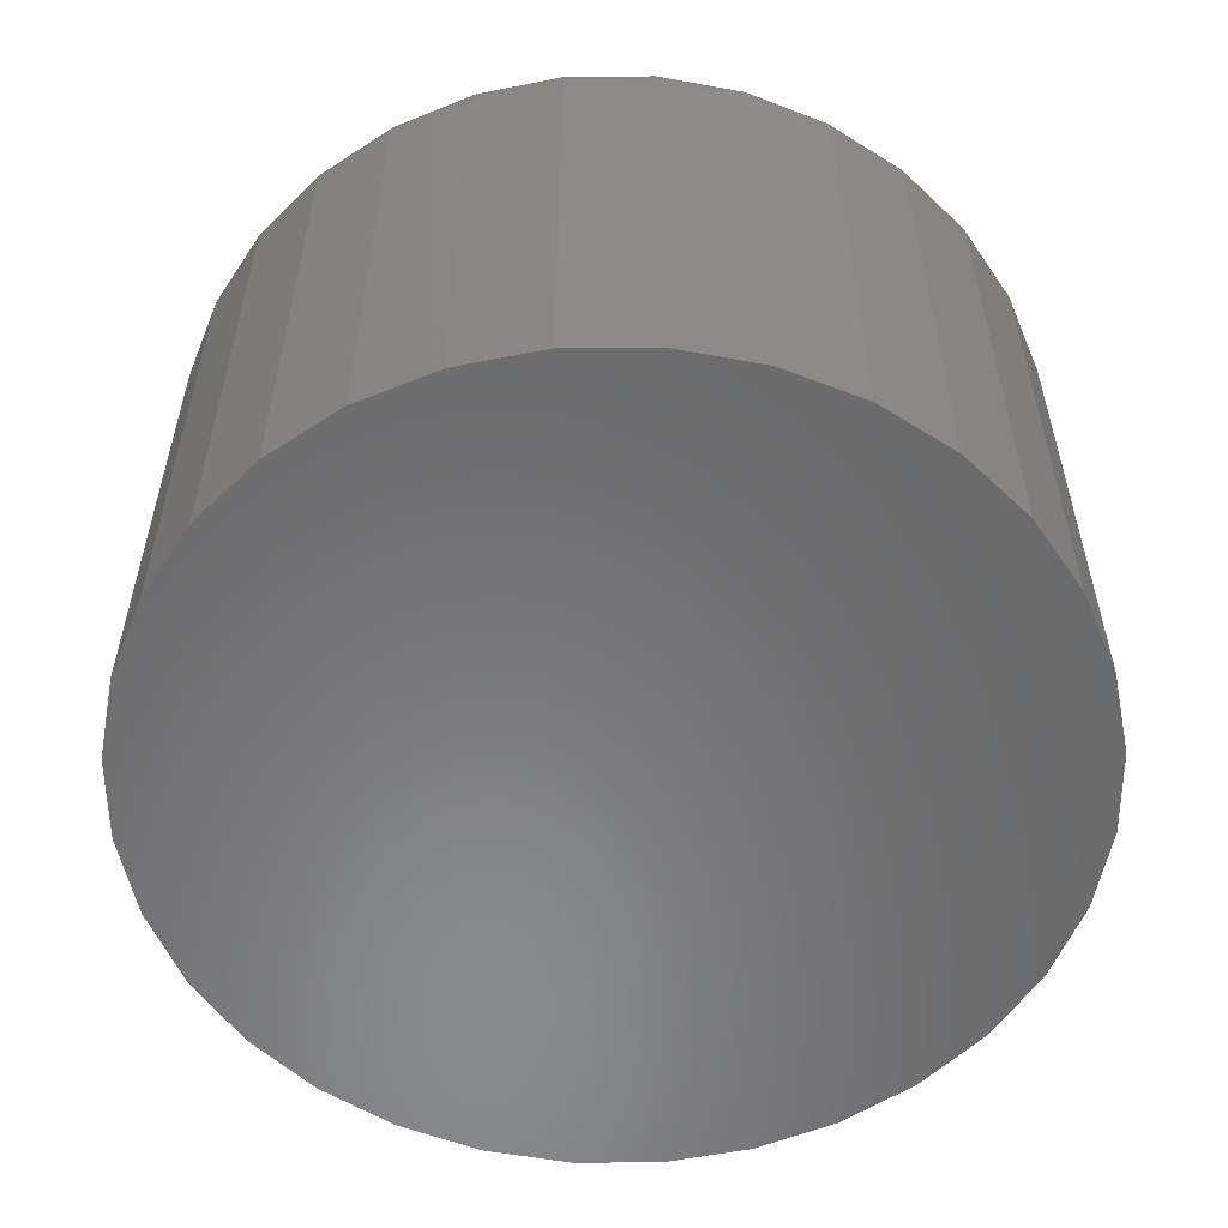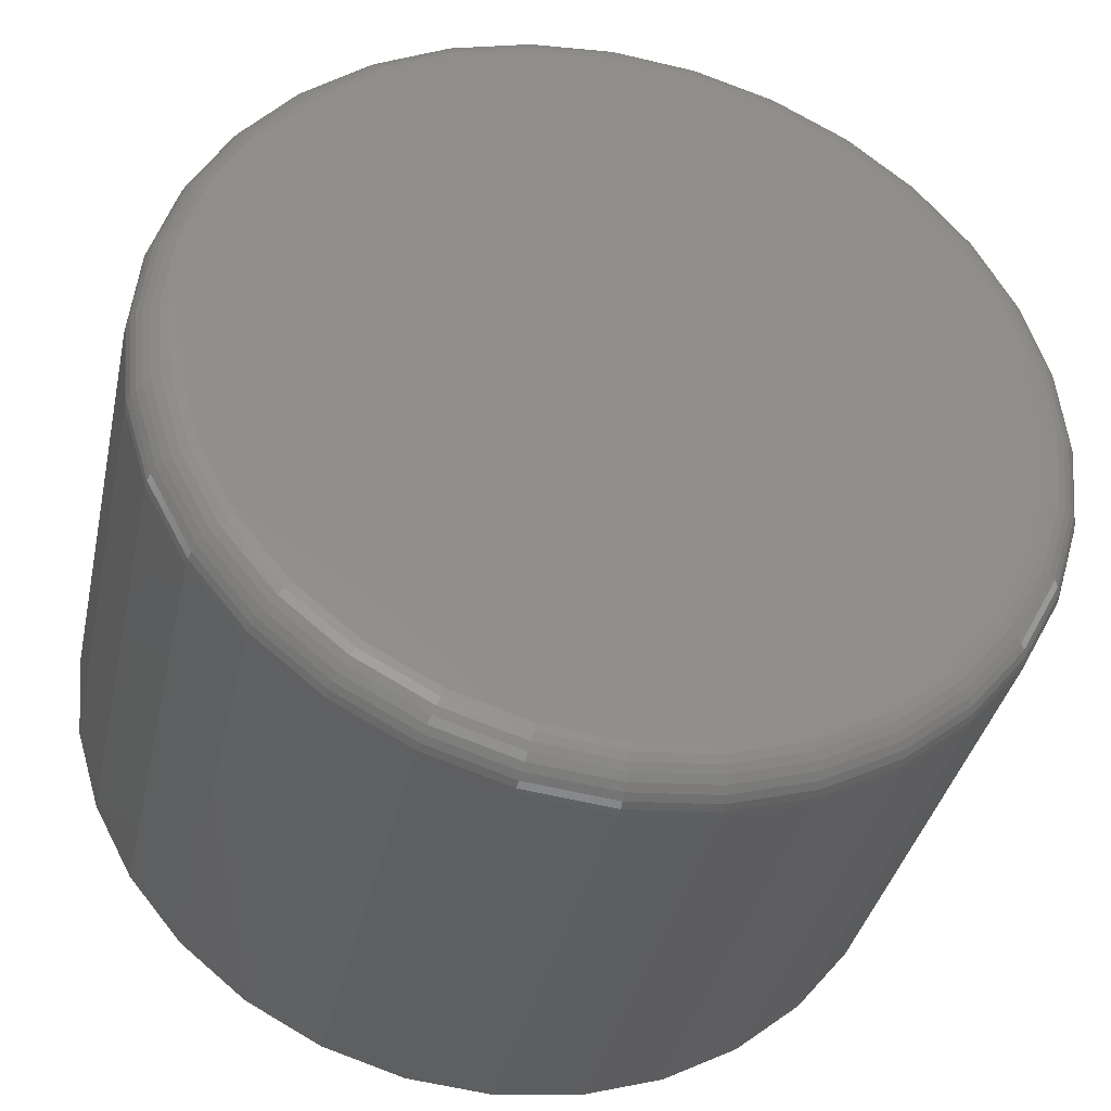
<metadata>
{"format":"stl","ext":"stl","renderer":"f3d","projection":"perspective","resolution":1024,"background":"white","views":[{"elev":-56.2,"azim":51.1,"up":"+Y"},{"elev":-37.0,"azim":167.8,"up":"+Z"}]}
</metadata>
<code>
# stl→obj: 320 verts, 636 faces
v 0.4184 1.297e-16 0.4027
v 0.4323 1.313e-16 0.4013
v 0.4045 1.282e-16 0.4013
v 0.3912 1.267e-16 0.3973
v 0.4456 1.327e-16 0.3973
v 0.3789 1.253e-16 0.3907
v 0.4579 1.341e-16 0.3907
v 0.3681 1.241e-16 0.3819
v 0.4687 1.353e-16 0.3819
v 0.3593 1.232e-16 0.3711
v 0.4776 1.363e-16 0.3711
v 0.4687 1.353e-16 0.2813
v 0.3681 1.241e-16 0.2813
v 0.4776 1.363e-16 0.2921
v 0.3789 1.253e-16 0.2724
v 0.4579 1.341e-16 0.2724
v 0.3912 1.267e-16 0.2659
v 0.4456 1.327e-16 0.2659
v 0.4045 1.282e-16 0.2618
v 0.4323 1.313e-16 0.2618
v 0.4184 1.297e-16 0.2604
v 0.3593 1.232e-16 0.2921
v 0.3527 1.224e-16 0.3044
v 0.4841 1.37e-16 0.3044
v 0.3487 1.22e-16 0.3177
v 0.4882 1.375e-16 0.3177
v 0.3473 1.218e-16 0.3316
v 0.4896 1.376e-16 0.3316
v 0.3487 1.22e-16 0.3455
v 0.4882 1.375e-16 0.3455
v 0.3527 1.224e-16 0.3588
v 0.4841 1.37e-16 0.3588
v 0.4974 -0.007812 0.3316
v 0.4974 -0.1016 0.3316
v 0.4959 -0.007812 0.3162
v 0.4959 -0.1016 0.3162
v 0.4914 -0.007812 0.3014
v 0.4914 -0.1016 0.3014
v 0.4841 -0.007812 0.2877
v 0.4841 -0.1016 0.2877
v 0.4742 -0.007812 0.2758
v 0.4742 -0.1016 0.2758
v 0.4623 -0.007812 0.2659
v 0.4623 -0.1016 0.2659
v 0.4486 -0.007812 0.2586
v 0.4486 -0.1016 0.2586
v 0.4338 -0.007812 0.2541
v 0.4338 -0.1016 0.2541
v 0.4184 -0.007812 0.2526
v 0.4184 -0.1016 0.2526
v 0.403 -0.007812 0.2541
v 0.403 -0.1016 0.2541
v 0.3882 -0.007812 0.2586
v 0.3882 -0.1016 0.2586
v 0.3746 -0.007812 0.2659
v 0.3746 -0.1016 0.2659
v 0.3626 -0.007812 0.2758
v 0.3626 -0.1016 0.2758
v 0.3528 -0.007812 0.2877
v 0.3528 -0.1016 0.2877
v 0.3455 -0.007812 0.3014
v 0.3455 -0.1016 0.3014
v 0.341 -0.007812 0.3162
v 0.341 -0.1016 0.3162
v 0.3395 -0.007812 0.3316
v 0.3395 -0.1016 0.3316
v 0.341 -0.007812 0.347
v 0.341 -0.1016 0.347
v 0.3455 -0.007812 0.3618
v 0.3455 -0.1016 0.3618
v 0.3528 -0.007812 0.3754
v 0.3528 -0.1016 0.3754
v 0.3626 -0.007812 0.3874
v 0.3626 -0.1016 0.3874
v 0.3746 -0.007812 0.3972
v 0.3746 -0.1016 0.3972
v 0.3882 -0.007812 0.4045
v 0.3882 -0.1016 0.4045
v 0.403 -0.007812 0.409
v 0.403 -0.1016 0.409
v 0.4184 -0.007812 0.4105
v 0.4184 -0.1016 0.4105
v 0.4338 -0.007812 0.409
v 0.4338 -0.1016 0.409
v 0.4486 -0.007812 0.4045
v 0.4486 -0.1016 0.4045
v 0.4623 -0.007812 0.3972
v 0.4623 -0.1016 0.3972
v 0.4742 -0.007812 0.3874
v 0.4742 -0.1016 0.3874
v 0.4841 -0.007812 0.3754
v 0.4841 -0.1016 0.3754
v 0.4914 -0.007812 0.3618
v 0.4914 -0.1016 0.3618
v 0.4959 -0.007812 0.347
v 0.4959 -0.1016 0.347
v 0.4972 -0.006288 0.3316
v 0.4957 -0.006288 0.3162
v 0.4968 -0.004823 0.3316
v 0.4953 -0.004823 0.3163
v 0.4961 -0.003472 0.3316
v 0.4946 -0.003472 0.3164
v 0.4951 -0.002288 0.3316
v 0.4936 -0.002288 0.3166
v 0.4939 -0.001317 0.3316
v 0.4924 -0.001317 0.3169
v 0.4925 -0.0005947 0.3316
v 0.4911 -0.0005947 0.3171
v 0.4911 -0.0001501 0.3316
v 0.4897 -0.0001501 0.3174
v 0.3411 -0.006288 0.3162
v 0.3396 -0.006288 0.3316
v 0.3416 -0.004823 0.3163
v 0.3401 -0.004823 0.3316
v 0.3423 -0.003472 0.3164
v 0.3408 -0.003472 0.3316
v 0.3432 -0.002288 0.3166
v 0.3418 -0.002288 0.3316
v 0.3444 -0.001317 0.3169
v 0.3429 -0.001317 0.3316
v 0.3457 -0.0005947 0.3171
v 0.3443 -0.0005947 0.3316
v 0.3472 -0.0001501 0.3174
v 0.3458 -0.0001501 0.3316
v 0.3456 -0.006288 0.3014
v 0.346 -0.004823 0.3016
v 0.3467 -0.003472 0.3019
v 0.3476 -0.002288 0.3022
v 0.3487 -0.001317 0.3027
v 0.3499 -0.0005947 0.3032
v 0.3513 -0.0001501 0.3038
v 0.3529 -0.006288 0.2878
v 0.3533 -0.004823 0.288
v 0.3539 -0.003472 0.2884
v 0.3547 -0.002288 0.289
v 0.3557 -0.001317 0.2896
v 0.3568 -0.0005947 0.2904
v 0.358 -0.0001501 0.2912
v 0.3627 -0.006288 0.2759
v 0.363 -0.004823 0.2762
v 0.3635 -0.003472 0.2767
v 0.3642 -0.002288 0.2774
v 0.3651 -0.001317 0.2782
v 0.366 -0.0005947 0.2792
v 0.367 -0.0001501 0.2802
v 0.3746 -0.006288 0.2661
v 0.3749 -0.004823 0.2664
v 0.3753 -0.003472 0.267
v 0.3758 -0.002288 0.2678
v 0.3765 -0.001317 0.2688
v 0.3772 -0.0005947 0.2699
v 0.3781 -0.0001501 0.2712
v 0.3883 -0.006288 0.2588
v 0.3884 -0.004823 0.2592
v 0.3887 -0.003472 0.2599
v 0.3891 -0.002288 0.2608
v 0.3895 -0.001317 0.2618
v 0.3901 -0.0005947 0.2631
v 0.3906 -0.0001501 0.2645
v 0.403 -0.006288 0.2543
v 0.4031 -0.004823 0.2547
v 0.4033 -0.003472 0.2554
v 0.4035 -0.002288 0.2564
v 0.4037 -0.001317 0.2576
v 0.404 -0.0005947 0.2589
v 0.4042 -0.0001501 0.2603
v 0.4184 -0.006288 0.2528
v 0.4184 -0.004823 0.2532
v 0.4184 -0.003472 0.2539
v 0.4184 -0.002288 0.2549
v 0.4184 -0.001317 0.2561
v 0.4184 -0.0005947 0.2575
v 0.4184 -0.0001501 0.2589
v 0.4338 -0.006288 0.2543
v 0.4337 -0.004823 0.2547
v 0.4336 -0.003472 0.2554
v 0.4334 -0.002288 0.2564
v 0.4331 -0.001317 0.2576
v 0.4329 -0.0005947 0.2589
v 0.4326 -0.0001501 0.2603
v 0.4486 -0.006288 0.2588
v 0.4484 -0.004823 0.2592
v 0.4481 -0.003472 0.2599
v 0.4478 -0.002288 0.2608
v 0.4473 -0.001317 0.2618
v 0.4468 -0.0005947 0.2631
v 0.4462 -0.0001501 0.2645
v 0.4622 -0.006288 0.2661
v 0.462 -0.004823 0.2664
v 0.4616 -0.003472 0.267
v 0.461 -0.002288 0.2678
v 0.4604 -0.001317 0.2688
v 0.4596 -0.0005947 0.2699
v 0.4588 -0.0001501 0.2712
v 0.4741 -0.006288 0.2759
v 0.4738 -0.004823 0.2762
v 0.4733 -0.003472 0.2767
v 0.4726 -0.002288 0.2774
v 0.4718 -0.001317 0.2782
v 0.4708 -0.0005947 0.2792
v 0.4698 -0.0001501 0.2802
v 0.4839 -0.006288 0.2878
v 0.4836 -0.004823 0.288
v 0.483 -0.003472 0.2884
v 0.4822 -0.002288 0.289
v 0.4812 -0.001317 0.2896
v 0.4801 -0.0005947 0.2904
v 0.4788 -0.0001501 0.2912
v 0.4912 -0.006288 0.3014
v 0.4908 -0.004823 0.3016
v 0.4901 -0.003472 0.3019
v 0.4892 -0.002288 0.3022
v 0.4882 -0.001317 0.3027
v 0.4869 -0.0005947 0.3032
v 0.4855 -0.0001501 0.3038
v 0.3411 -0.006288 0.347
v 0.3416 -0.004823 0.3469
v 0.3423 -0.003472 0.3467
v 0.3432 -0.002288 0.3465
v 0.3444 -0.001317 0.3463
v 0.3457 -0.0005947 0.346
v 0.3472 -0.0001501 0.3458
v 0.4957 -0.006288 0.347
v 0.4953 -0.004823 0.3469
v 0.4946 -0.003472 0.3467
v 0.4936 -0.002288 0.3465
v 0.4924 -0.001317 0.3463
v 0.4911 -0.0005947 0.346
v 0.4897 -0.0001501 0.3458
v 0.4912 -0.006288 0.3617
v 0.4908 -0.004823 0.3616
v 0.4901 -0.003472 0.3613
v 0.4892 -0.002288 0.3609
v 0.4882 -0.001317 0.3605
v 0.4869 -0.0005947 0.3599
v 0.4855 -0.0001501 0.3594
v 0.4839 -0.006288 0.3754
v 0.4836 -0.004823 0.3751
v 0.483 -0.003472 0.3747
v 0.4822 -0.002288 0.3742
v 0.4812 -0.001317 0.3735
v 0.4801 -0.0005947 0.3728
v 0.4788 -0.0001501 0.3719
v 0.4741 -0.006288 0.3873
v 0.4738 -0.004823 0.387
v 0.4733 -0.003472 0.3865
v 0.4726 -0.002288 0.3858
v 0.4718 -0.001317 0.3849
v 0.4708 -0.0005947 0.384
v 0.4698 -0.0001501 0.383
v 0.4622 -0.006288 0.3971
v 0.462 -0.004823 0.3967
v 0.4616 -0.003472 0.3961
v 0.461 -0.002288 0.3953
v 0.4604 -0.001317 0.3943
v 0.4596 -0.0005947 0.3932
v 0.4588 -0.0001501 0.392
v 0.4486 -0.006288 0.4044
v 0.4484 -0.004823 0.404
v 0.4481 -0.003472 0.4033
v 0.4478 -0.002288 0.4024
v 0.4473 -0.001317 0.4013
v 0.4468 -0.0005947 0.4001
v 0.4462 -0.0001501 0.3987
v 0.4338 -0.006288 0.4089
v 0.4337 -0.004823 0.4084
v 0.4336 -0.003472 0.4077
v 0.4334 -0.002288 0.4068
v 0.4331 -0.001317 0.4056
v 0.4329 -0.0005947 0.4043
v 0.4326 -0.0001501 0.4028
v 0.4184 -0.006288 0.4104
v 0.4184 -0.004823 0.4099
v 0.4184 -0.003472 0.4092
v 0.4184 -0.002288 0.4082
v 0.4184 -0.001317 0.4071
v 0.4184 -0.0005947 0.4057
v 0.4184 -0.0001501 0.4042
v 0.403 -0.006288 0.4089
v 0.4031 -0.004823 0.4084
v 0.4033 -0.003472 0.4077
v 0.4035 -0.002288 0.4068
v 0.4037 -0.001317 0.4056
v 0.404 -0.0005947 0.4043
v 0.4042 -0.0001501 0.4028
v 0.3883 -0.006288 0.4044
v 0.3884 -0.004823 0.404
v 0.3887 -0.003472 0.4033
v 0.3891 -0.002288 0.4024
v 0.3895 -0.001317 0.4013
v 0.3901 -0.0005947 0.4001
v 0.3906 -0.0001501 0.3987
v 0.3746 -0.006288 0.3971
v 0.3749 -0.004823 0.3967
v 0.3753 -0.003472 0.3961
v 0.3758 -0.002288 0.3953
v 0.3765 -0.001317 0.3943
v 0.3772 -0.0005947 0.3932
v 0.3781 -0.0001501 0.392
v 0.3627 -0.006288 0.3873
v 0.363 -0.004823 0.387
v 0.3635 -0.003472 0.3865
v 0.3642 -0.002288 0.3858
v 0.3651 -0.001317 0.3849
v 0.366 -0.0005947 0.384
v 0.367 -0.0001501 0.383
v 0.3529 -0.006288 0.3754
v 0.3533 -0.004823 0.3751
v 0.3539 -0.003472 0.3747
v 0.3547 -0.002288 0.3742
v 0.3557 -0.001317 0.3735
v 0.3568 -0.0005947 0.3728
v 0.358 -0.0001501 0.3719
v 0.3456 -0.006288 0.3617
v 0.346 -0.004823 0.3616
v 0.3467 -0.003472 0.3613
v 0.3476 -0.002288 0.3609
v 0.3487 -0.001317 0.3605
v 0.3499 -0.0005947 0.3599
v 0.3513 -0.0001501 0.3594
f 1 2 3
f 4 3 2
f 5 4 2
f 6 4 5
f 7 6 5
f 8 6 7
f 9 8 7
f 10 8 9
f 11 10 9
f 12 13 14
f 15 13 12
f 16 15 12
f 17 15 16
f 18 17 16
f 19 17 18
f 20 19 18
f 21 19 20
f 13 22 14
f 14 22 23
f 14 23 24
f 24 23 25
f 24 25 26
f 26 25 27
f 26 27 28
f 28 27 29
f 28 29 30
f 30 29 31
f 30 31 32
f 32 31 10
f 32 10 11
f 33 34 35
f 35 34 36
f 35 36 37
f 37 36 38
f 37 38 39
f 39 38 40
f 39 40 41
f 41 40 42
f 41 42 43
f 43 42 44
f 43 44 45
f 45 44 46
f 45 46 47
f 47 46 48
f 47 48 49
f 49 48 50
f 49 50 51
f 51 50 52
f 51 52 53
f 53 52 54
f 53 54 55
f 55 54 56
f 55 56 57
f 57 56 58
f 57 58 59
f 59 58 60
f 59 60 61
f 61 60 62
f 61 62 63
f 63 62 64
f 63 64 65
f 65 64 66
f 65 66 67
f 67 66 68
f 67 68 69
f 69 68 70
f 69 70 71
f 71 70 72
f 71 72 73
f 73 72 74
f 73 74 75
f 75 74 76
f 75 76 77
f 77 76 78
f 77 78 79
f 79 78 80
f 79 80 81
f 81 80 82
f 81 82 83
f 83 82 84
f 83 84 85
f 85 84 86
f 85 86 87
f 87 86 88
f 87 88 89
f 89 88 90
f 89 90 91
f 91 90 92
f 91 92 93
f 93 92 94
f 93 94 95
f 95 94 96
f 95 96 33
f 33 96 34
f 33 35 97
f 97 35 98
f 97 98 99
f 99 98 100
f 99 100 101
f 101 100 102
f 101 102 103
f 103 102 104
f 103 104 105
f 105 104 106
f 105 106 107
f 107 106 108
f 107 108 109
f 109 108 110
f 109 110 28
f 28 110 26
f 63 65 111
f 111 65 112
f 111 112 113
f 113 112 114
f 113 114 115
f 115 114 116
f 115 116 117
f 117 116 118
f 117 118 119
f 119 118 120
f 119 120 121
f 121 120 122
f 121 122 123
f 123 122 124
f 123 124 25
f 25 124 27
f 61 63 125
f 125 63 111
f 125 111 126
f 126 111 113
f 126 113 127
f 127 113 115
f 127 115 128
f 128 115 117
f 128 117 129
f 129 117 119
f 129 119 130
f 130 119 121
f 130 121 131
f 131 121 123
f 131 123 23
f 23 123 25
f 59 61 132
f 132 61 125
f 132 125 133
f 133 125 126
f 133 126 134
f 134 126 127
f 134 127 135
f 135 127 128
f 135 128 136
f 136 128 129
f 136 129 137
f 137 129 130
f 137 130 138
f 138 130 131
f 138 131 22
f 22 131 23
f 57 59 139
f 139 59 132
f 139 132 140
f 140 132 133
f 140 133 141
f 141 133 134
f 141 134 142
f 142 134 135
f 142 135 143
f 143 135 136
f 143 136 144
f 144 136 137
f 144 137 145
f 145 137 138
f 145 138 13
f 13 138 22
f 55 57 146
f 146 57 139
f 146 139 147
f 147 139 140
f 147 140 148
f 148 140 141
f 148 141 149
f 149 141 142
f 149 142 150
f 150 142 143
f 150 143 151
f 151 143 144
f 151 144 152
f 152 144 145
f 152 145 15
f 15 145 13
f 53 55 153
f 153 55 146
f 153 146 154
f 154 146 147
f 154 147 155
f 155 147 148
f 155 148 156
f 156 148 149
f 156 149 157
f 157 149 150
f 157 150 158
f 158 150 151
f 158 151 159
f 159 151 152
f 159 152 17
f 17 152 15
f 51 53 160
f 160 53 153
f 160 153 161
f 161 153 154
f 161 154 162
f 162 154 155
f 162 155 163
f 163 155 156
f 163 156 164
f 164 156 157
f 164 157 165
f 165 157 158
f 165 158 166
f 166 158 159
f 166 159 19
f 19 159 17
f 49 51 167
f 167 51 160
f 167 160 168
f 168 160 161
f 168 161 169
f 169 161 162
f 169 162 170
f 170 162 163
f 170 163 171
f 171 163 164
f 171 164 172
f 172 164 165
f 172 165 173
f 173 165 166
f 173 166 21
f 21 166 19
f 47 49 174
f 174 49 167
f 174 167 175
f 175 167 168
f 175 168 176
f 176 168 169
f 176 169 177
f 177 169 170
f 177 170 178
f 178 170 171
f 178 171 179
f 179 171 172
f 179 172 180
f 180 172 173
f 180 173 20
f 20 173 21
f 45 47 181
f 181 47 174
f 181 174 182
f 182 174 175
f 182 175 183
f 183 175 176
f 183 176 184
f 184 176 177
f 184 177 185
f 185 177 178
f 185 178 186
f 186 178 179
f 186 179 187
f 187 179 180
f 187 180 18
f 18 180 20
f 43 45 188
f 188 45 181
f 188 181 189
f 189 181 182
f 189 182 190
f 190 182 183
f 190 183 191
f 191 183 184
f 191 184 192
f 192 184 185
f 192 185 193
f 193 185 186
f 193 186 194
f 194 186 187
f 194 187 16
f 16 187 18
f 41 43 195
f 195 43 188
f 195 188 196
f 196 188 189
f 196 189 197
f 197 189 190
f 197 190 198
f 198 190 191
f 198 191 199
f 199 191 192
f 199 192 200
f 200 192 193
f 200 193 201
f 201 193 194
f 201 194 12
f 12 194 16
f 39 41 202
f 202 41 195
f 202 195 203
f 203 195 196
f 203 196 204
f 204 196 197
f 204 197 205
f 205 197 198
f 205 198 206
f 206 198 199
f 206 199 207
f 207 199 200
f 207 200 208
f 208 200 201
f 208 201 14
f 14 201 12
f 37 39 209
f 209 39 202
f 209 202 210
f 210 202 203
f 210 203 211
f 211 203 204
f 211 204 212
f 212 204 205
f 212 205 213
f 213 205 206
f 213 206 214
f 214 206 207
f 214 207 215
f 215 207 208
f 215 208 24
f 24 208 14
f 35 37 98
f 98 37 209
f 98 209 100
f 100 209 210
f 100 210 102
f 102 210 211
f 102 211 104
f 104 211 212
f 104 212 106
f 106 212 213
f 106 213 108
f 108 213 214
f 108 214 110
f 110 214 215
f 110 215 26
f 26 215 24
f 65 67 112
f 112 67 216
f 112 216 114
f 114 216 217
f 114 217 116
f 116 217 218
f 116 218 118
f 118 218 219
f 118 219 120
f 120 219 220
f 120 220 122
f 122 220 221
f 122 221 124
f 124 221 222
f 124 222 27
f 27 222 29
f 95 33 223
f 223 33 97
f 223 97 224
f 224 97 99
f 224 99 225
f 225 99 101
f 225 101 226
f 226 101 103
f 226 103 227
f 227 103 105
f 227 105 228
f 228 105 107
f 228 107 229
f 229 107 109
f 229 109 30
f 30 109 28
f 93 95 230
f 230 95 223
f 230 223 231
f 231 223 224
f 231 224 232
f 232 224 225
f 232 225 233
f 233 225 226
f 233 226 234
f 234 226 227
f 234 227 235
f 235 227 228
f 235 228 236
f 236 228 229
f 236 229 32
f 32 229 30
f 91 93 237
f 237 93 230
f 237 230 238
f 238 230 231
f 238 231 239
f 239 231 232
f 239 232 240
f 240 232 233
f 240 233 241
f 241 233 234
f 241 234 242
f 242 234 235
f 242 235 243
f 243 235 236
f 243 236 11
f 11 236 32
f 89 91 244
f 244 91 237
f 244 237 245
f 245 237 238
f 245 238 246
f 246 238 239
f 246 239 247
f 247 239 240
f 247 240 248
f 248 240 241
f 248 241 249
f 249 241 242
f 249 242 250
f 250 242 243
f 250 243 9
f 9 243 11
f 87 89 251
f 251 89 244
f 251 244 252
f 252 244 245
f 252 245 253
f 253 245 246
f 253 246 254
f 254 246 247
f 254 247 255
f 255 247 248
f 255 248 256
f 256 248 249
f 256 249 257
f 257 249 250
f 257 250 7
f 7 250 9
f 85 87 258
f 258 87 251
f 258 251 259
f 259 251 252
f 259 252 260
f 260 252 253
f 260 253 261
f 261 253 254
f 261 254 262
f 262 254 255
f 262 255 263
f 263 255 256
f 263 256 264
f 264 256 257
f 264 257 5
f 5 257 7
f 83 85 265
f 265 85 258
f 265 258 266
f 266 258 259
f 266 259 267
f 267 259 260
f 267 260 268
f 268 260 261
f 268 261 269
f 269 261 262
f 269 262 270
f 270 262 263
f 270 263 271
f 271 263 264
f 271 264 2
f 2 264 5
f 81 83 272
f 272 83 265
f 272 265 273
f 273 265 266
f 273 266 274
f 274 266 267
f 274 267 275
f 275 267 268
f 275 268 276
f 276 268 269
f 276 269 277
f 277 269 270
f 277 270 278
f 278 270 271
f 278 271 1
f 1 271 2
f 79 81 279
f 279 81 272
f 279 272 280
f 280 272 273
f 280 273 281
f 281 273 274
f 281 274 282
f 282 274 275
f 282 275 283
f 283 275 276
f 283 276 284
f 284 276 277
f 284 277 285
f 285 277 278
f 285 278 3
f 3 278 1
f 77 79 286
f 286 79 279
f 286 279 287
f 287 279 280
f 287 280 288
f 288 280 281
f 288 281 289
f 289 281 282
f 289 282 290
f 290 282 283
f 290 283 291
f 291 283 284
f 291 284 292
f 292 284 285
f 292 285 4
f 4 285 3
f 75 77 293
f 293 77 286
f 293 286 294
f 294 286 287
f 294 287 295
f 295 287 288
f 295 288 296
f 296 288 289
f 296 289 297
f 297 289 290
f 297 290 298
f 298 290 291
f 298 291 299
f 299 291 292
f 299 292 6
f 6 292 4
f 73 75 300
f 300 75 293
f 300 293 301
f 301 293 294
f 301 294 302
f 302 294 295
f 302 295 303
f 303 295 296
f 303 296 304
f 304 296 297
f 304 297 305
f 305 297 298
f 305 298 306
f 306 298 299
f 306 299 8
f 8 299 6
f 71 73 307
f 307 73 300
f 307 300 308
f 308 300 301
f 308 301 309
f 309 301 302
f 309 302 310
f 310 302 303
f 310 303 311
f 311 303 304
f 311 304 312
f 312 304 305
f 312 305 313
f 313 305 306
f 313 306 10
f 10 306 8
f 69 71 314
f 314 71 307
f 314 307 315
f 315 307 308
f 315 308 316
f 316 308 309
f 316 309 317
f 317 309 310
f 317 310 318
f 318 310 311
f 318 311 319
f 319 311 312
f 319 312 320
f 320 312 313
f 320 313 31
f 31 313 10
f 67 69 216
f 216 69 314
f 216 314 217
f 217 314 315
f 217 315 218
f 218 315 316
f 218 316 219
f 219 316 317
f 219 317 220
f 220 317 318
f 220 318 221
f 221 318 319
f 221 319 222
f 222 319 320
f 222 320 29
f 29 320 31
f 80 84 82
f 84 80 78
f 84 78 86
f 86 78 76
f 86 76 88
f 88 76 74
f 88 74 90
f 42 56 44
f 44 56 54
f 44 54 46
f 46 54 52
f 46 52 48
f 48 52 50
f 90 74 92
f 92 74 72
f 92 72 94
f 94 72 70
f 94 70 96
f 96 70 68
f 96 68 34
f 34 68 66
f 34 66 36
f 36 66 64
f 36 64 38
f 38 64 62
f 38 62 40
f 40 62 60
f 40 60 42
f 42 60 58
f 42 58 56

</code>
